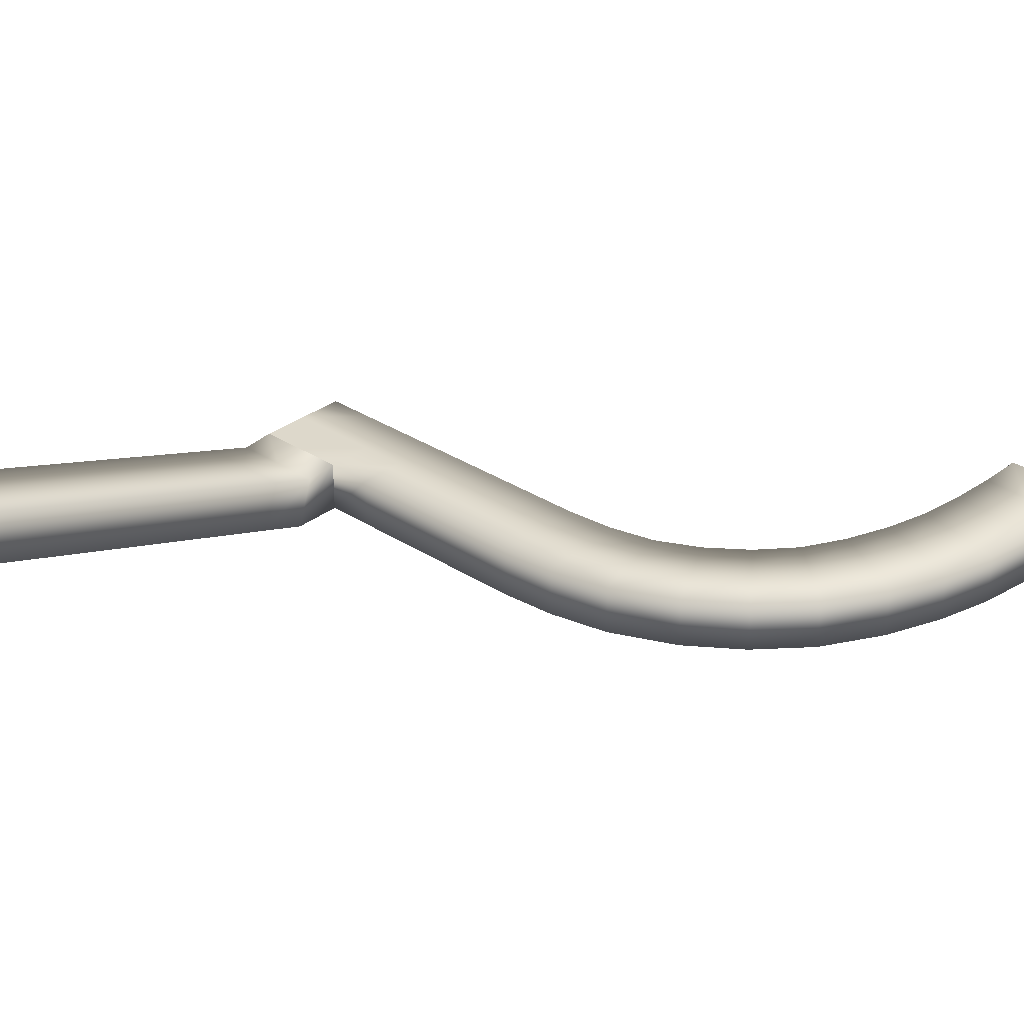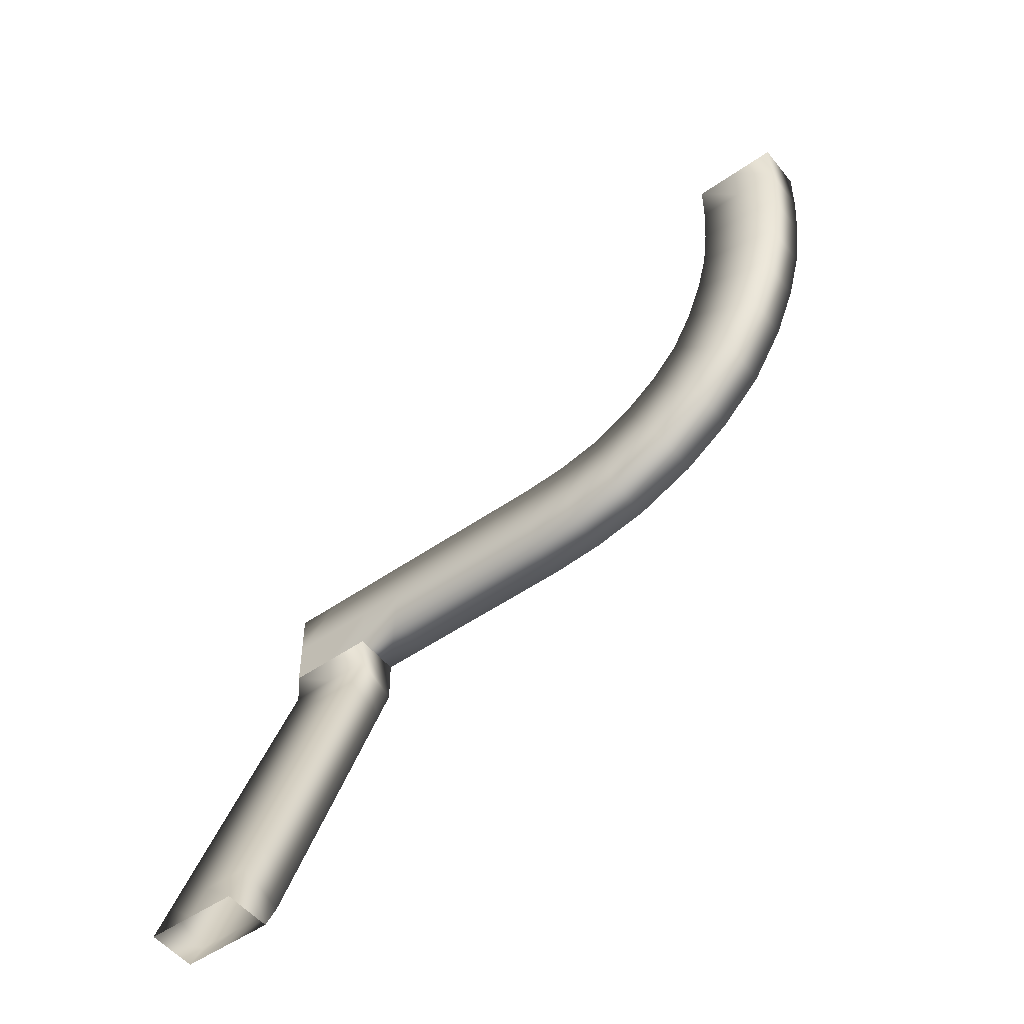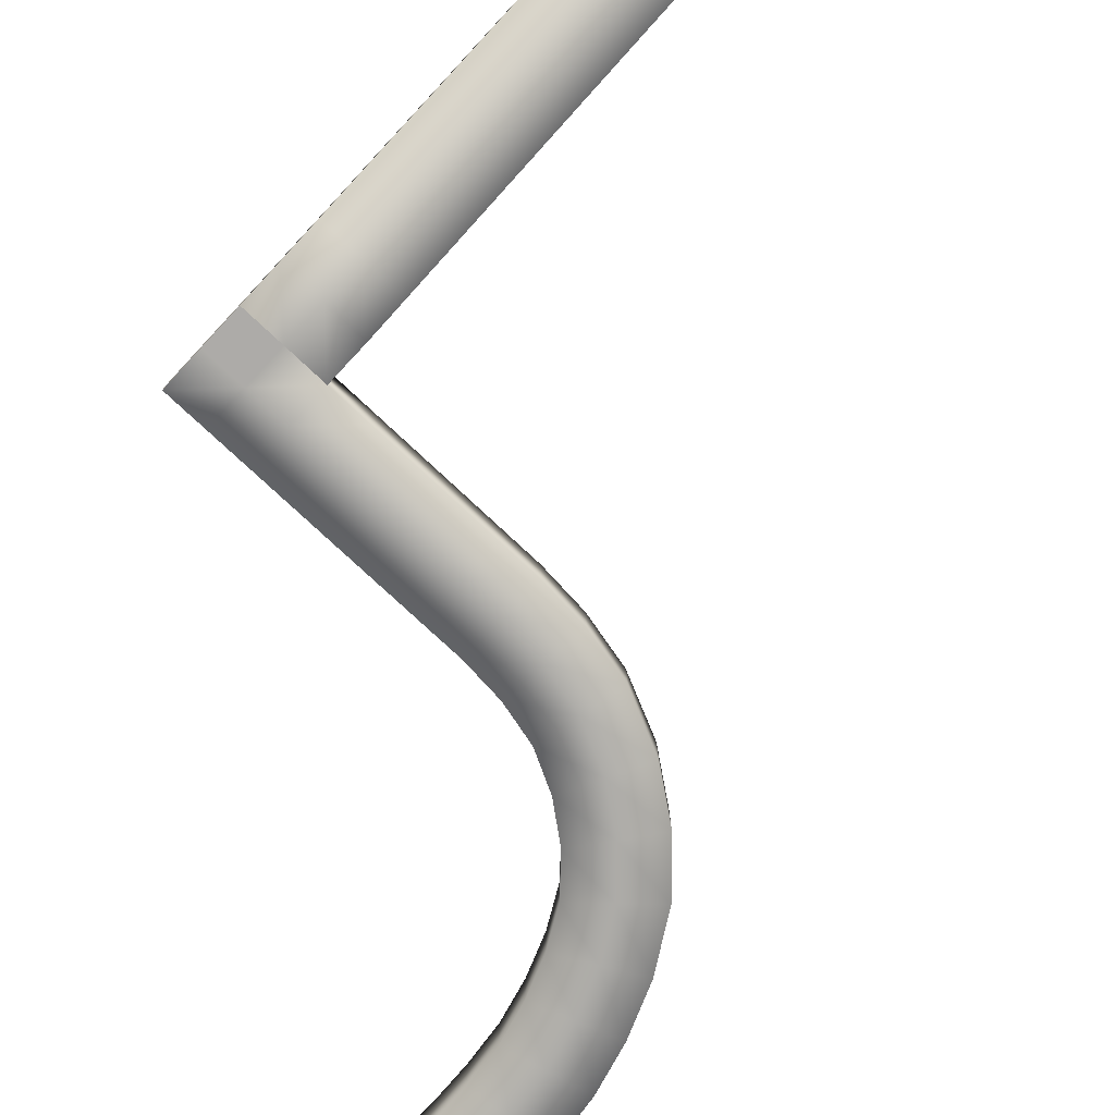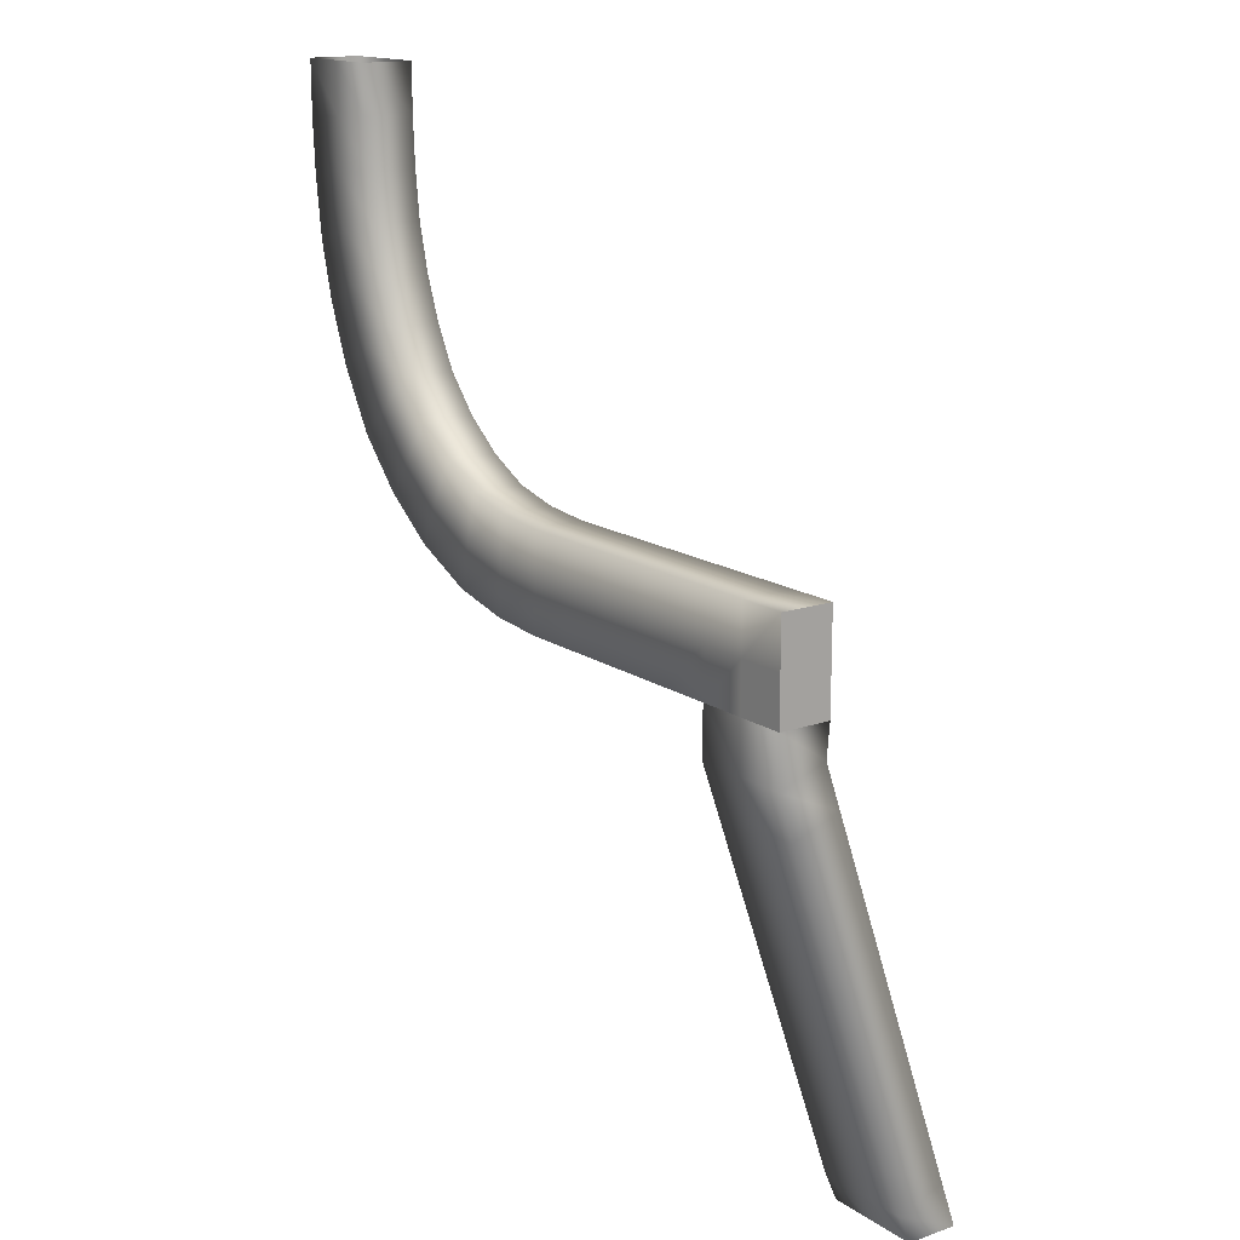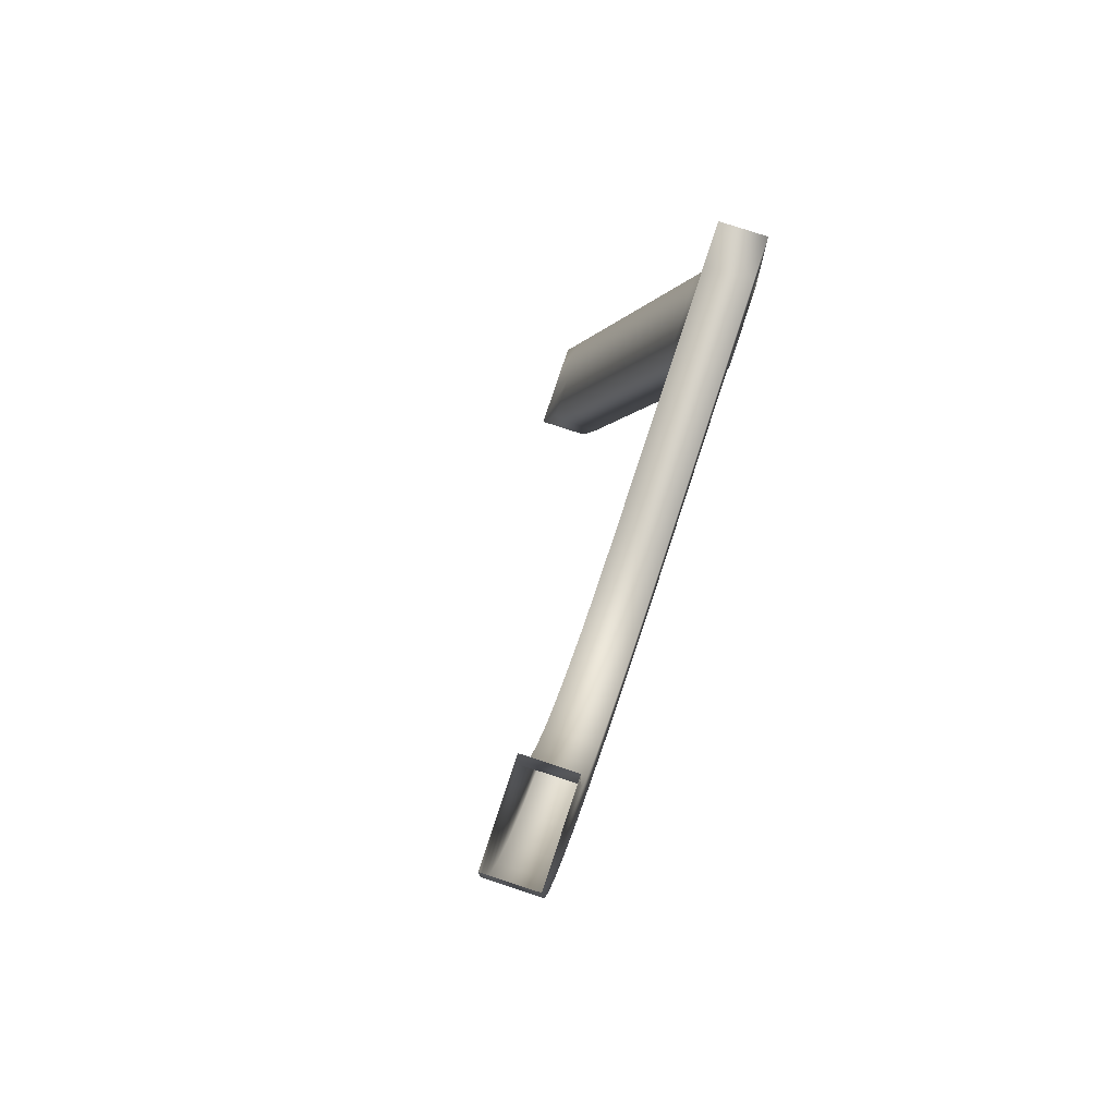
<metadata>
{"format":"obj","ext":"obj","renderer":"f3d","projection":"perspective","resolution":1024,"background":"white","views":[{"elev":31.3,"azim":-137.3,"up":"+Y"},{"elev":-51.1,"azim":-142.7,"up":"+Z"},{"elev":-76.5,"azim":136.8,"up":"+Y"},{"elev":15.5,"azim":54.1,"up":"+Z"},{"elev":77.9,"azim":-71.8,"up":"+Z"}]}
</metadata>
<code>
v -592 83.4 -110
v -591.9 83.4 -132.1
v -592 62.05 -110
v -591.9 62.05 -132.1
v -590.6 83.4 -154.9
v -590.6 62.05 -154.9
v -587.3 83.4 -179.6
v -587.3 62.05 -179.6
v -581.1 83.4 -203.1
v -581.1 62.05 -203.1
v -571.3 83.4 -227.5
v -571.3 62.05 -227.5
v -556.4 83.4 -252.5
v -556.4 62.05 -252.5
v -537.4 83.4 -272.6
v -537.4 62.05 -272.6
v -515.6 83.4 -288.6
v -515.6 62.05 -288.6
v -488.6 83.4 -300.9
v -488.6 62.05 -300.9
v -463.7 83.4 -306.3
v -463.7 62.05 -306.3
v -440.3 83.4 -308.1
v -440.3 62.05 -308.1
v -420.3 83.4 -308.1
v -420.3 62.05 -308.1
v -400.3 83.4 -308.1
v -400.3 62.05 -308.1
v -380.3 83.4 -308.1
v -380.3 62.05 -308.1
v -360.3 83.4 -308.1
v -360.3 62.05 -308.1
v -340.3 83.4 -308.1
v -340.3 62.05 -308.1
v -340.3 61.94 -328.5
v -340.3 82.12 -321.6
v -340.3 68.45 -347.4
v -340.3 88.63 -340.5
v -340.3 74.96 -366.3
v -340.3 95.15 -359.4
v -340.3 81.47 -385.3
v -340.3 101.7 -378.3
v -340.3 87.98 -404.2
v -340.3 108.2 -397.2
v -340.3 94.49 -423.1
v -340.3 114.7 -416.1
v -340.3 101 -442
v -340.3 121.2 -435
v -340.3 107.5 -460.9
v -340.3 127.7 -453.9
v -340.3 114 -479.8
v -340.3 134.2 -472.9
v -340.3 120.5 -498.7
v -340.3 140.7 -491.8
v -340.3 125.9 -510.7
v -340.3 147.3 -510.7
v -300.3 83.4 -268.1
v -300.3 83.4 -288.1
v -300.3 83.4 -308.1
v -552 83.4 -110
v -572 83.4 -110
v -572 83.4 -131.1
v -552 83.4 -130.1
v -592 83.4 -110
v -591.9 83.4 -132.1
v -570.7 83.4 -152.5
v -550.9 83.4 -150
v -590.6 83.4 -154.9
v -567.9 83.4 -174.8
v -548.5 83.4 -169.9
v -587.3 83.4 -179.6
v -562.3 83.4 -196.2
v -543.5 83.4 -189.4
v -581.1 83.4 -203.1
v -553.8 83.4 -217.8
v -536.3 83.4 -208.1
v -571.3 83.4 -227.5
v -541.5 83.4 -239.1
v -526.7 83.4 -225.7
v -556.4 83.4 -252.5
v -525.4 83.4 -256.6
v -513.4 83.4 -240.7
v -537.4 83.4 -272.6
v -506.5 83.4 -270.8
v -497.4 83.4 -252.9
v -515.6 83.4 -288.6
v -484.1 83.4 -281.4
v -479.6 83.4 -261.9
v -488.6 83.4 -300.9
v -461.9 83.4 -286.4
v -460.2 83.4 -266.5
v -463.7 83.4 -306.3
v -440.3 83.4 -288.1
v -440.3 83.4 -268.1
v -440.3 83.4 -308.1
v -420.3 83.4 -288.1
v -420.3 83.4 -268.1
v -420.3 83.4 -308.1
v -400.3 83.4 -288.1
v -400.3 83.4 -268.1
v -400.3 83.4 -308.1
v -380.3 83.4 -288.1
v -380.3 83.4 -268.1
v -380.3 83.4 -308.1
v -360.3 83.4 -288.1
v -360.3 83.4 -268.1
v -360.3 83.4 -308.1
v -340.3 83.4 -288.1
v -340.3 83.4 -268.1
v -340.3 83.4 -308.1
v -320.3 83.4 -288.1
v -320.3 83.4 -268.1
v -320.3 83.4 -308.1
v -340.3 82.12 -321.6
v -320.3 82.12 -321.6
v -300.3 82.12 -321.6
v -340.3 88.63 -340.5
v -320.3 88.63 -340.5
v -300.3 88.63 -340.5
v -340.3 95.15 -359.4
v -320.3 95.15 -359.4
v -300.3 95.15 -359.4
v -340.3 101.7 -378.3
v -320.3 101.7 -378.3
v -300.3 101.7 -378.3
v -340.3 108.2 -397.2
v -320.3 108.2 -397.2
v -300.3 108.2 -397.2
v -340.3 114.7 -416.1
v -320.3 114.7 -416.1
v -300.3 114.7 -416.1
v -340.3 121.2 -435
v -320.3 121.2 -435
v -300.3 121.2 -435
v -340.3 127.7 -453.9
v -320.3 127.7 -453.9
v -300.3 127.7 -453.9
v -340.3 134.2 -472.9
v -320.3 134.2 -472.9
v -300.3 134.2 -472.9
v -340.3 140.7 -491.8
v -320.3 140.7 -491.8
v -300.3 140.7 -491.8
v -340.3 147.3 -510.7
v -320.3 147.3 -510.7
v -300.3 147.3 -510.7
v -300.3 62.05 -268.1
v -300.3 62.05 -288.1
v -300.3 62.05 -308.1
v -552 62.05 -110
v -552 62.05 -130.1
v -572 62.05 -110
v -572 62.05 -131.1
v -592 62.05 -110
v -591.9 62.05 -132.1
v -550.9 62.05 -150
v -570.7 62.05 -152.5
v -590.6 62.05 -154.9
v -548.5 62.05 -169.9
v -567.9 62.05 -174.8
v -587.3 62.05 -179.6
v -543.5 62.05 -189.4
v -562.3 62.05 -196.2
v -581.1 62.05 -203.1
v -536.3 62.05 -208.1
v -553.8 62.05 -217.8
v -571.3 62.05 -227.5
v -526.7 62.05 -225.7
v -541.5 62.05 -239.1
v -556.4 62.05 -252.5
v -513.4 62.05 -240.7
v -525.4 62.05 -256.6
v -537.4 62.05 -272.6
v -497.4 62.05 -252.9
v -506.5 62.05 -270.8
v -515.6 62.05 -288.6
v -479.6 62.05 -261.9
v -484.1 62.05 -281.4
v -488.6 62.05 -300.9
v -460.2 62.05 -266.5
v -461.9 62.05 -286.4
v -463.7 62.05 -306.3
v -440.3 62.05 -268.1
v -440.3 62.05 -288.1
v -440.3 62.05 -308.1
v -420.3 62.05 -268.1
v -420.3 62.05 -288.1
v -420.3 62.05 -308.1
v -400.3 62.05 -268.1
v -400.3 62.05 -288.1
v -400.3 62.05 -308.1
v -380.3 62.05 -268.1
v -380.3 62.05 -288.1
v -380.3 62.05 -308.1
v -360.3 62.05 -268.1
v -360.3 62.05 -288.1
v -360.3 62.05 -308.1
v -340.3 62.05 -268.1
v -340.3 62.05 -288.1
v -340.3 62.05 -308.1
v -320.3 62.05 -268.1
v -320.3 62.05 -288.1
v -320.3 62.05 -308.1
v -320.3 61.94 -328.5
v -340.3 61.94 -328.5
v -300.3 61.94 -328.5
v -320.3 68.45 -347.4
v -340.3 68.45 -347.4
v -300.3 68.45 -347.4
v -320.3 74.96 -366.3
v -340.3 74.96 -366.3
v -300.3 74.96 -366.3
v -320.3 81.47 -385.3
v -340.3 81.47 -385.3
v -300.3 81.47 -385.3
v -320.3 87.98 -404.2
v -340.3 87.98 -404.2
v -300.3 87.98 -404.2
v -320.3 94.49 -423.1
v -340.3 94.49 -423.1
v -300.3 94.49 -423.1
v -320.3 101 -442
v -340.3 101 -442
v -300.3 101 -442
v -320.3 107.5 -460.9
v -340.3 107.5 -460.9
v -300.3 107.5 -460.9
v -320.3 114 -479.8
v -340.3 114 -479.8
v -300.3 114 -479.8
v -320.3 120.5 -498.7
v -340.3 120.5 -498.7
v -300.3 120.5 -498.7
v -320.3 125.9 -510.7
v -340.3 125.9 -510.7
v -300.3 125.9 -510.7
v -300.3 62.05 -268.1
v -300.3 83.4 -268.1
v -300.3 83.4 -288.1
v -300.3 62.05 -288.1
v -300.3 83.4 -308.1
v -300.3 62.05 -308.1
v -552 83.4 -110
v -552 83.4 -130.1
v -552 62.05 -110
v -552 62.05 -130.1
v -550.9 83.4 -150
v -550.9 62.05 -150
v -548.5 83.4 -169.9
v -548.5 62.05 -169.9
v -543.5 83.4 -189.4
v -543.5 62.05 -189.4
v -536.3 83.4 -208.1
v -536.3 62.05 -208.1
v -526.7 83.4 -225.7
v -526.7 62.05 -225.7
v -513.4 83.4 -240.7
v -513.4 62.05 -240.7
v -497.4 83.4 -252.9
v -497.4 62.05 -252.9
v -479.6 83.4 -261.9
v -479.6 62.05 -261.9
v -460.2 83.4 -266.5
v -460.2 62.05 -266.5
v -440.3 83.4 -268.1
v -440.3 62.05 -268.1
v -420.3 83.4 -268.1
v -420.3 62.05 -268.1
v -400.3 83.4 -268.1
v -400.3 62.05 -268.1
v -380.3 83.4 -268.1
v -380.3 62.05 -268.1
v -360.3 83.4 -268.1
v -360.3 62.05 -268.1
v -340.3 83.4 -268.1
v -340.3 62.05 -268.1
v -320.3 83.4 -268.1
v -320.3 62.05 -268.1
v -300.3 61.94 -328.5
v -300.3 82.12 -321.6
v -300.3 68.45 -347.4
v -300.3 88.63 -340.5
v -300.3 74.96 -366.3
v -300.3 95.15 -359.4
v -300.3 81.47 -385.3
v -300.3 101.7 -378.3
v -300.3 87.98 -404.2
v -300.3 108.2 -397.2
v -300.3 94.49 -423.1
v -300.3 114.7 -416.1
v -300.3 101 -442
v -300.3 121.2 -435
v -300.3 107.5 -460.9
v -300.3 127.7 -453.9
v -300.3 114 -479.8
v -300.3 134.2 -472.9
v -300.3 120.5 -498.7
v -300.3 140.7 -491.8
v -300.3 125.9 -510.7
v -300.3 147.3 -510.7
g tunnel3_wall2
f 1 3 4
f 2 1 4
f 2 4 6
f 5 2 6
f 5 6 8
f 7 5 8
f 7 8 10
f 9 7 10
f 9 10 12
f 11 9 12
f 11 12 14
f 13 11 14
f 13 14 16
f 15 13 16
f 15 16 18
f 17 15 18
f 17 18 20
f 19 17 20
f 19 20 22
f 21 19 22
f 21 22 24
f 23 21 24
f 23 24 26
f 25 23 26
f 25 26 28
f 27 25 28
f 27 28 30
f 29 27 30
f 29 30 32
f 31 29 32
f 31 32 34
f 33 31 34
f 33 34 35
f 36 33 35
f 36 35 37
f 38 36 37
f 38 37 39
f 40 38 39
f 40 39 41
f 42 40 41
f 42 41 43
f 44 42 43
f 44 43 45
f 46 44 45
f 46 45 47
f 48 46 47
f 48 47 49
f 50 48 49
f 50 49 51
f 52 50 51
f 52 51 53
f 54 52 53
f 54 53 55
f 56 54 55
g tunnel3
f 60 61 62
f 63 60 62
f 61 64 65
f 62 61 65
f 63 62 66
f 67 63 66
f 62 65 68
f 66 62 68
f 67 66 69
f 70 67 69
f 66 68 71
f 69 66 71
f 70 69 72
f 73 70 72
f 69 71 74
f 72 69 74
f 73 72 75
f 76 73 75
f 72 74 77
f 75 72 77
f 76 75 78
f 79 76 78
f 75 77 80
f 78 75 80
f 79 78 81
f 82 79 81
f 78 80 83
f 81 78 83
f 82 81 84
f 85 82 84
f 81 83 86
f 84 81 86
f 85 84 87
f 88 85 87
f 84 86 89
f 87 84 89
f 88 87 90
f 91 88 90
f 87 89 92
f 90 87 92
f 91 90 93
f 94 91 93
f 90 92 95
f 93 90 95
f 94 93 96
f 97 94 96
f 93 95 98
f 96 93 98
f 97 96 99
f 100 97 99
f 96 98 101
f 99 96 101
f 100 99 102
f 103 100 102
f 99 101 104
f 102 99 104
f 103 102 105
f 106 103 105
f 102 104 107
f 105 102 107
f 106 105 108
f 109 106 108
f 105 107 110
f 108 105 110
f 109 108 111
f 112 109 111
f 108 110 113
f 111 108 113
f 112 111 58
f 57 112 58
f 111 113 59
f 58 111 59
f 113 110 114
f 115 113 114
f 59 113 115
f 116 59 115
f 115 114 117
f 118 115 117
f 116 115 118
f 119 116 118
f 118 117 120
f 121 118 120
f 119 118 121
f 122 119 121
f 121 120 123
f 124 121 123
f 122 121 124
f 125 122 124
f 124 123 126
f 127 124 126
f 125 124 127
f 128 125 127
f 127 126 129
f 130 127 129
f 128 127 130
f 131 128 130
f 130 129 132
f 133 130 132
f 131 130 133
f 134 131 133
f 133 132 135
f 136 133 135
f 134 133 136
f 137 134 136
f 136 135 138
f 139 136 138
f 137 136 139
f 140 137 139
f 139 138 141
f 142 139 141
f 140 139 142
f 143 140 142
f 142 141 144
f 145 142 144
f 143 142 145
f 146 143 145
g tunnel3_floor
f 152 150 151
f 153 152 151
f 154 152 153
f 155 154 153
f 153 151 156
f 157 153 156
f 155 153 157
f 158 155 157
f 157 156 159
f 160 157 159
f 158 157 160
f 161 158 160
f 160 159 162
f 163 160 162
f 161 160 163
f 164 161 163
f 163 162 165
f 166 163 165
f 164 163 166
f 167 164 166
f 166 165 168
f 169 166 168
f 167 166 169
f 170 167 169
f 169 168 171
f 172 169 171
f 170 169 172
f 173 170 172
f 172 171 174
f 175 172 174
f 173 172 175
f 176 173 175
f 175 174 177
f 178 175 177
f 176 175 178
f 179 176 178
f 178 177 180
f 181 178 180
f 179 178 181
f 182 179 181
f 181 180 183
f 184 181 183
f 182 181 184
f 185 182 184
f 184 183 186
f 187 184 186
f 185 184 187
f 188 185 187
f 187 186 189
f 190 187 189
f 188 187 190
f 191 188 190
f 190 189 192
f 193 190 192
f 191 190 193
f 194 191 193
f 193 192 195
f 196 193 195
f 194 193 196
f 197 194 196
f 196 195 198
f 199 196 198
f 197 196 199
f 200 197 199
f 199 198 201
f 202 199 201
f 200 199 202
f 203 200 202
f 202 201 147
f 148 202 147
f 203 202 148
f 149 203 148
f 200 203 204
f 205 200 204
f 203 149 206
f 204 203 206
f 205 204 207
f 208 205 207
f 204 206 209
f 207 204 209
f 208 207 210
f 211 208 210
f 207 209 212
f 210 207 212
f 211 210 213
f 214 211 213
f 210 212 215
f 213 210 215
f 214 213 216
f 217 214 216
f 213 215 218
f 216 213 218
f 217 216 219
f 220 217 219
f 216 218 221
f 219 216 221
f 220 219 222
f 223 220 222
f 219 221 224
f 222 219 224
f 223 222 225
f 226 223 225
f 222 224 227
f 225 222 227
f 226 225 228
f 229 226 228
f 225 227 230
f 228 225 230
f 229 228 231
f 232 229 231
f 228 230 233
f 231 228 233
f 232 231 234
f 235 232 234
f 231 233 236
f 234 231 236
g tunnel3_wall1
f 237 238 239
f 240 237 239
f 240 239 241
f 242 240 241
f 245 243 244
f 246 245 244
f 246 244 247
f 248 246 247
f 248 247 249
f 250 248 249
f 250 249 251
f 252 250 251
f 252 251 253
f 254 252 253
f 254 253 255
f 256 254 255
f 256 255 257
f 258 256 257
f 258 257 259
f 260 258 259
f 260 259 261
f 262 260 261
f 262 261 263
f 264 262 263
f 264 263 265
f 266 264 265
f 266 265 267
f 268 266 267
f 268 267 269
f 270 268 269
f 270 269 271
f 272 270 271
f 272 271 273
f 274 272 273
f 274 273 275
f 276 274 275
f 276 275 277
f 278 276 277
f 278 277 238
f 237 278 238
f 242 241 280
f 279 242 280
f 279 280 282
f 281 279 282
f 281 282 284
f 283 281 284
f 283 284 286
f 285 283 286
f 285 286 288
f 287 285 288
f 287 288 290
f 289 287 290
f 289 290 292
f 291 289 292
f 291 292 294
f 293 291 294
f 293 294 296
f 295 293 296
f 295 296 298
f 297 295 298
f 297 298 300
f 299 297 300

</code>
